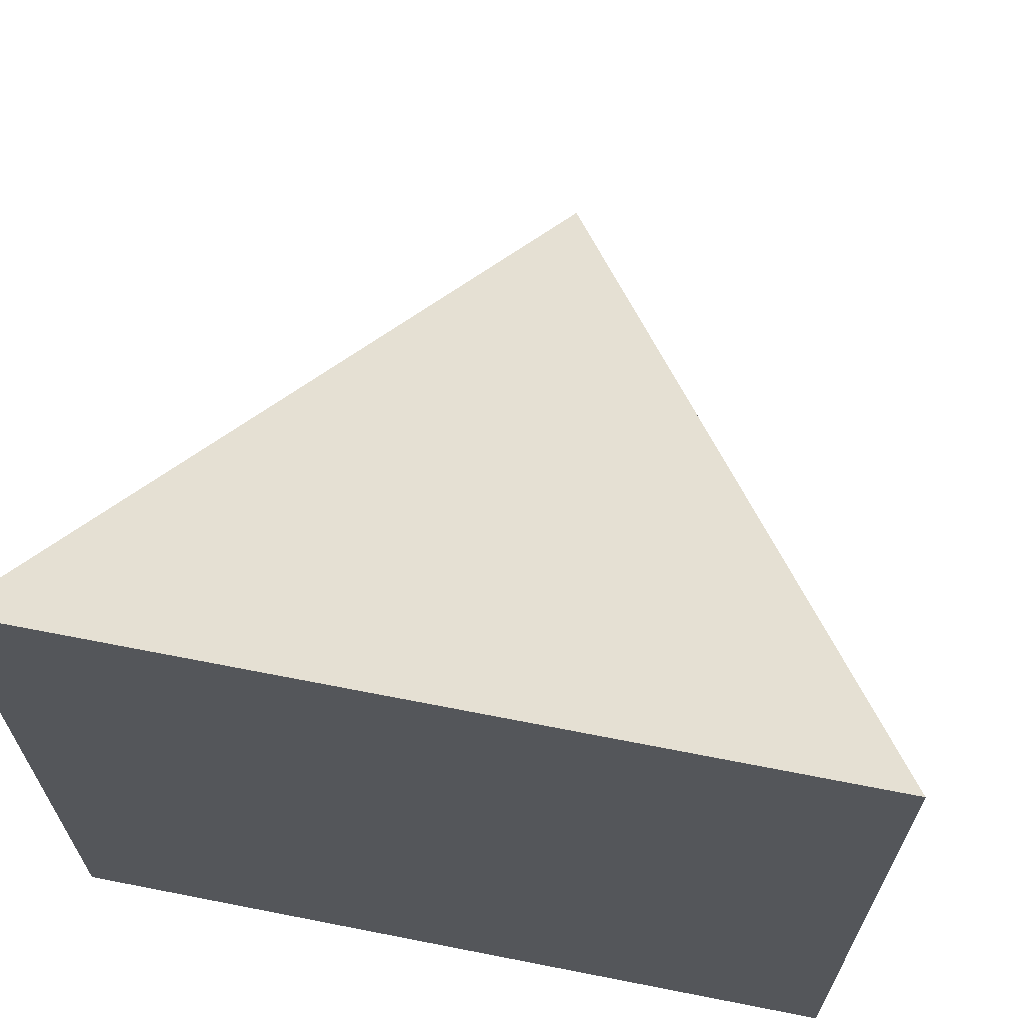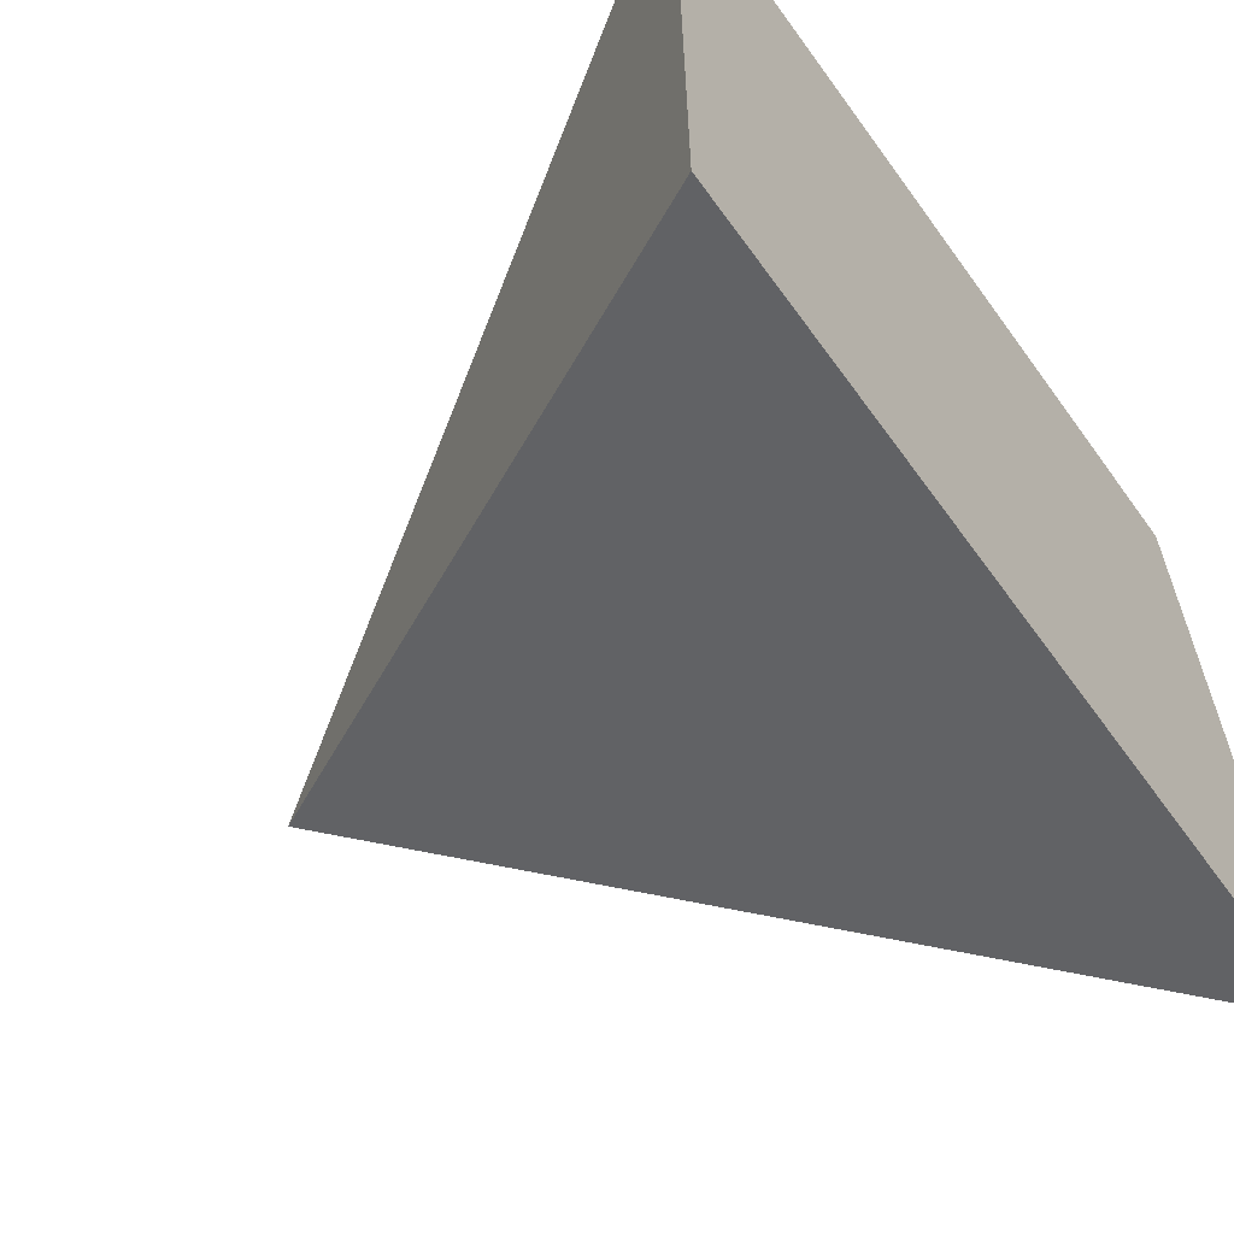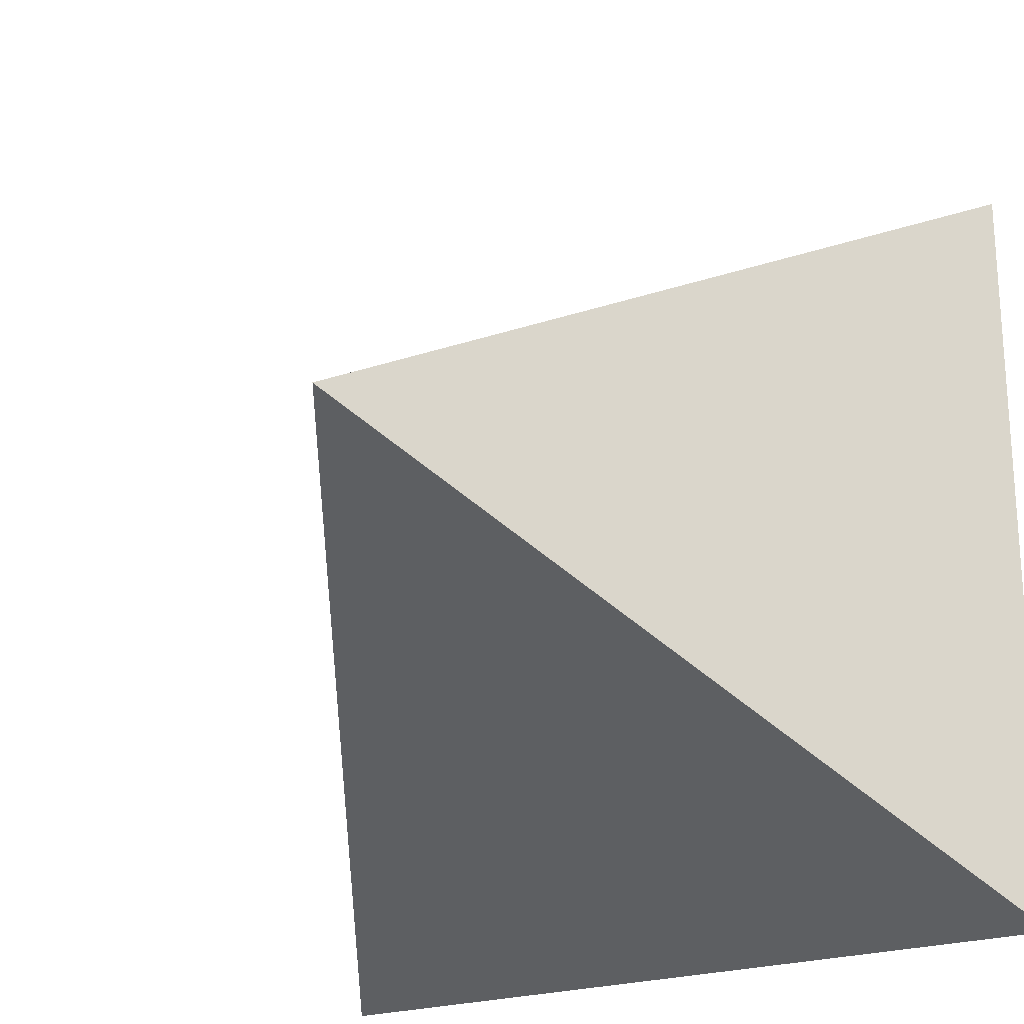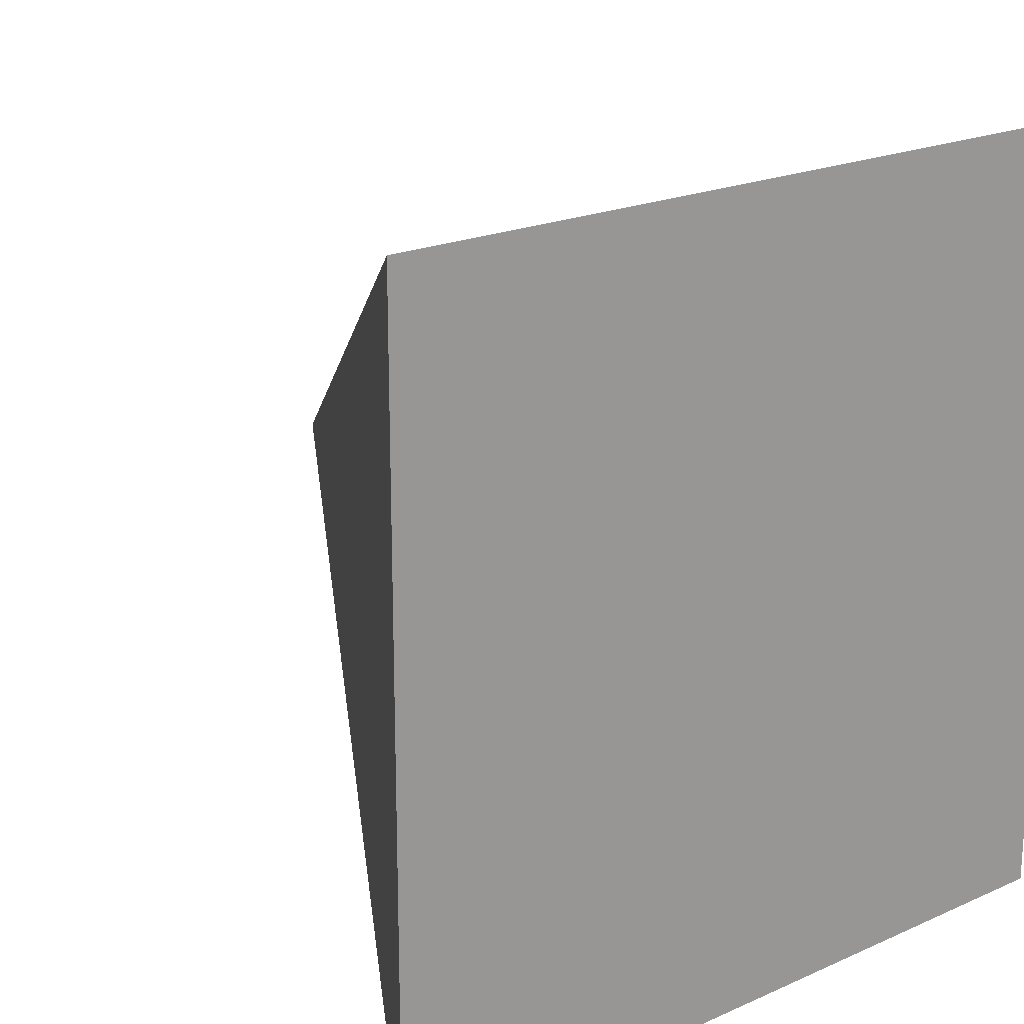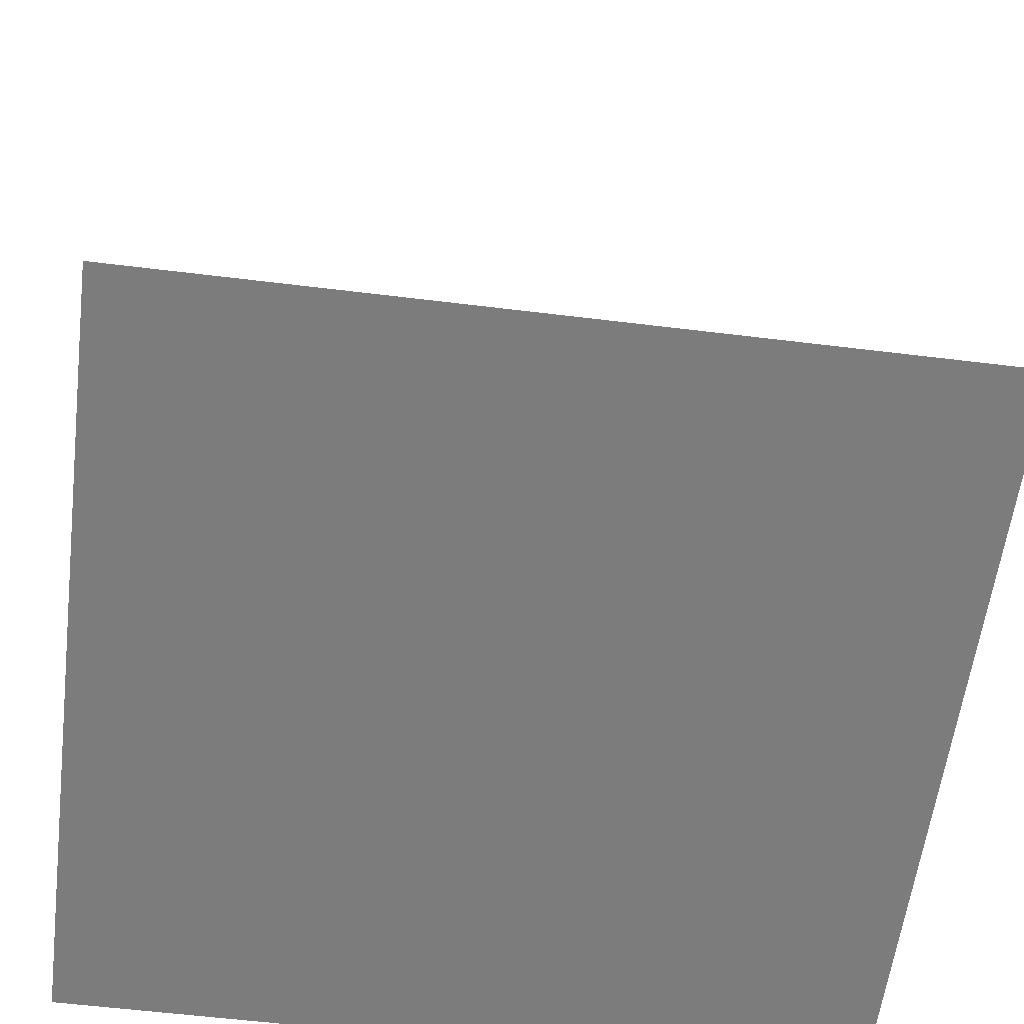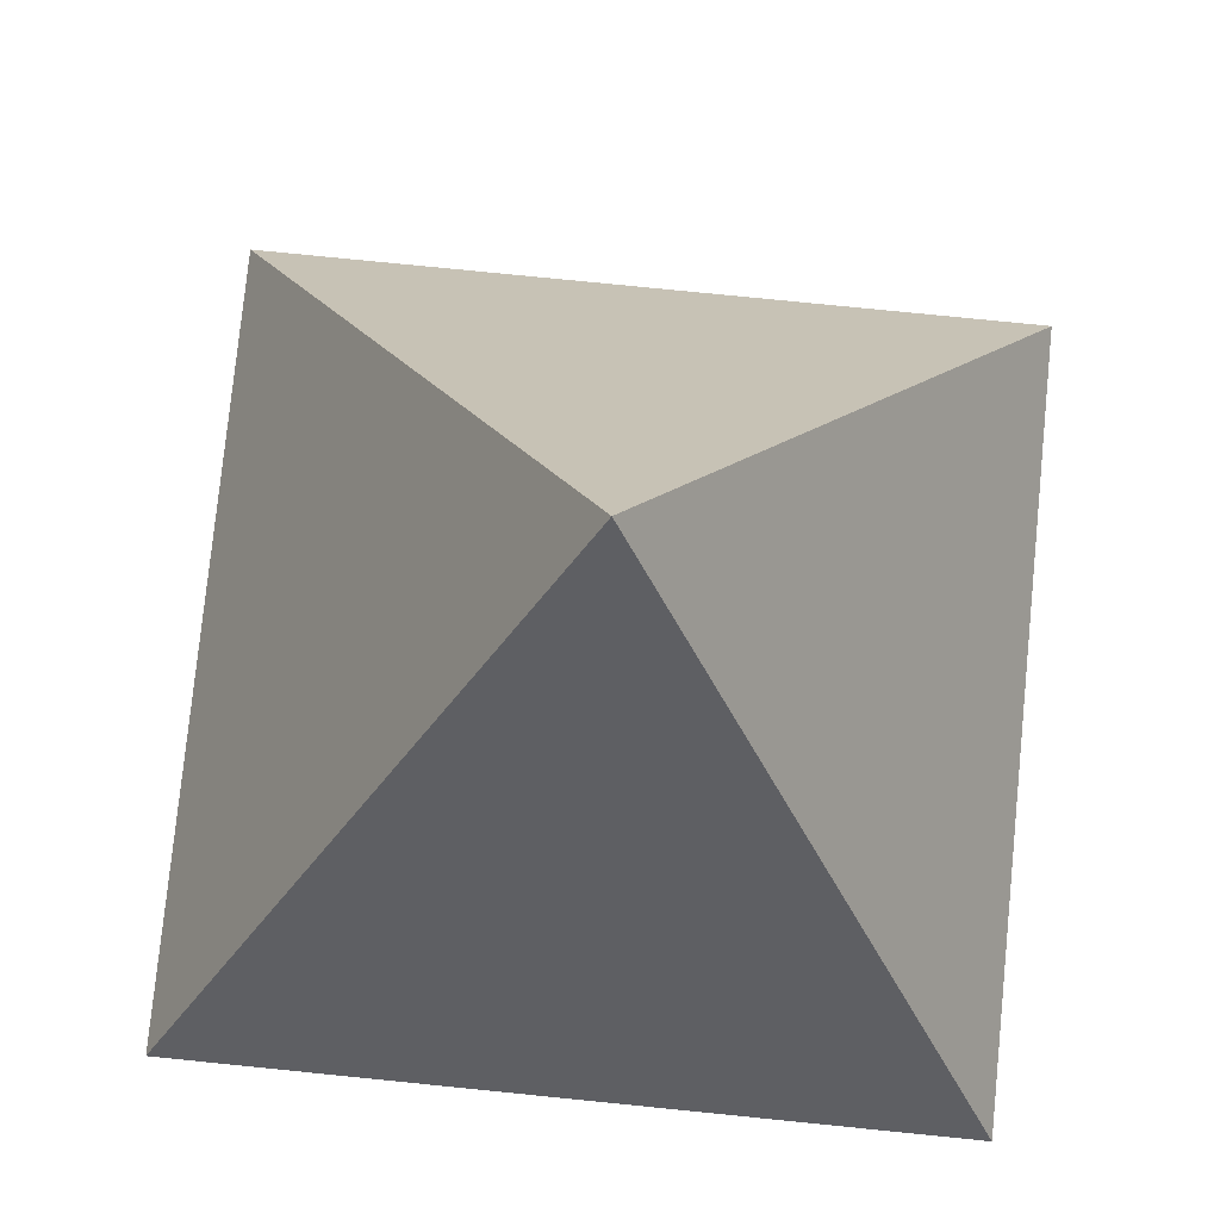
<metadata>
{"format":"obj","ext":"obj","renderer":"f3d","projection":"perspective","resolution":1024,"background":"white","views":[{"elev":66.6,"azim":11.2,"up":"+Z"},{"elev":-62.4,"azim":-54.2,"up":"+Z"},{"elev":-22.4,"azim":-149.3,"up":"+Z"},{"elev":20.5,"azim":-38.9,"up":"+Z"},{"elev":-58.8,"azim":-7.2,"up":"+Y"},{"elev":78.4,"azim":-84.3,"up":"+Y"}]}
</metadata>
<code>
o Pyramid
v 1.366 -0 2.029
v 1.366 -0 -0.2807
v 3.676 -0 -0.2807
v 3.676 -0 2.029
v 2.521 2 0.8783
f 2 3 4
f 2 4 1
f 2 1 5
f 5 3 2
f 5 4 3
f 4 5 1

</code>
